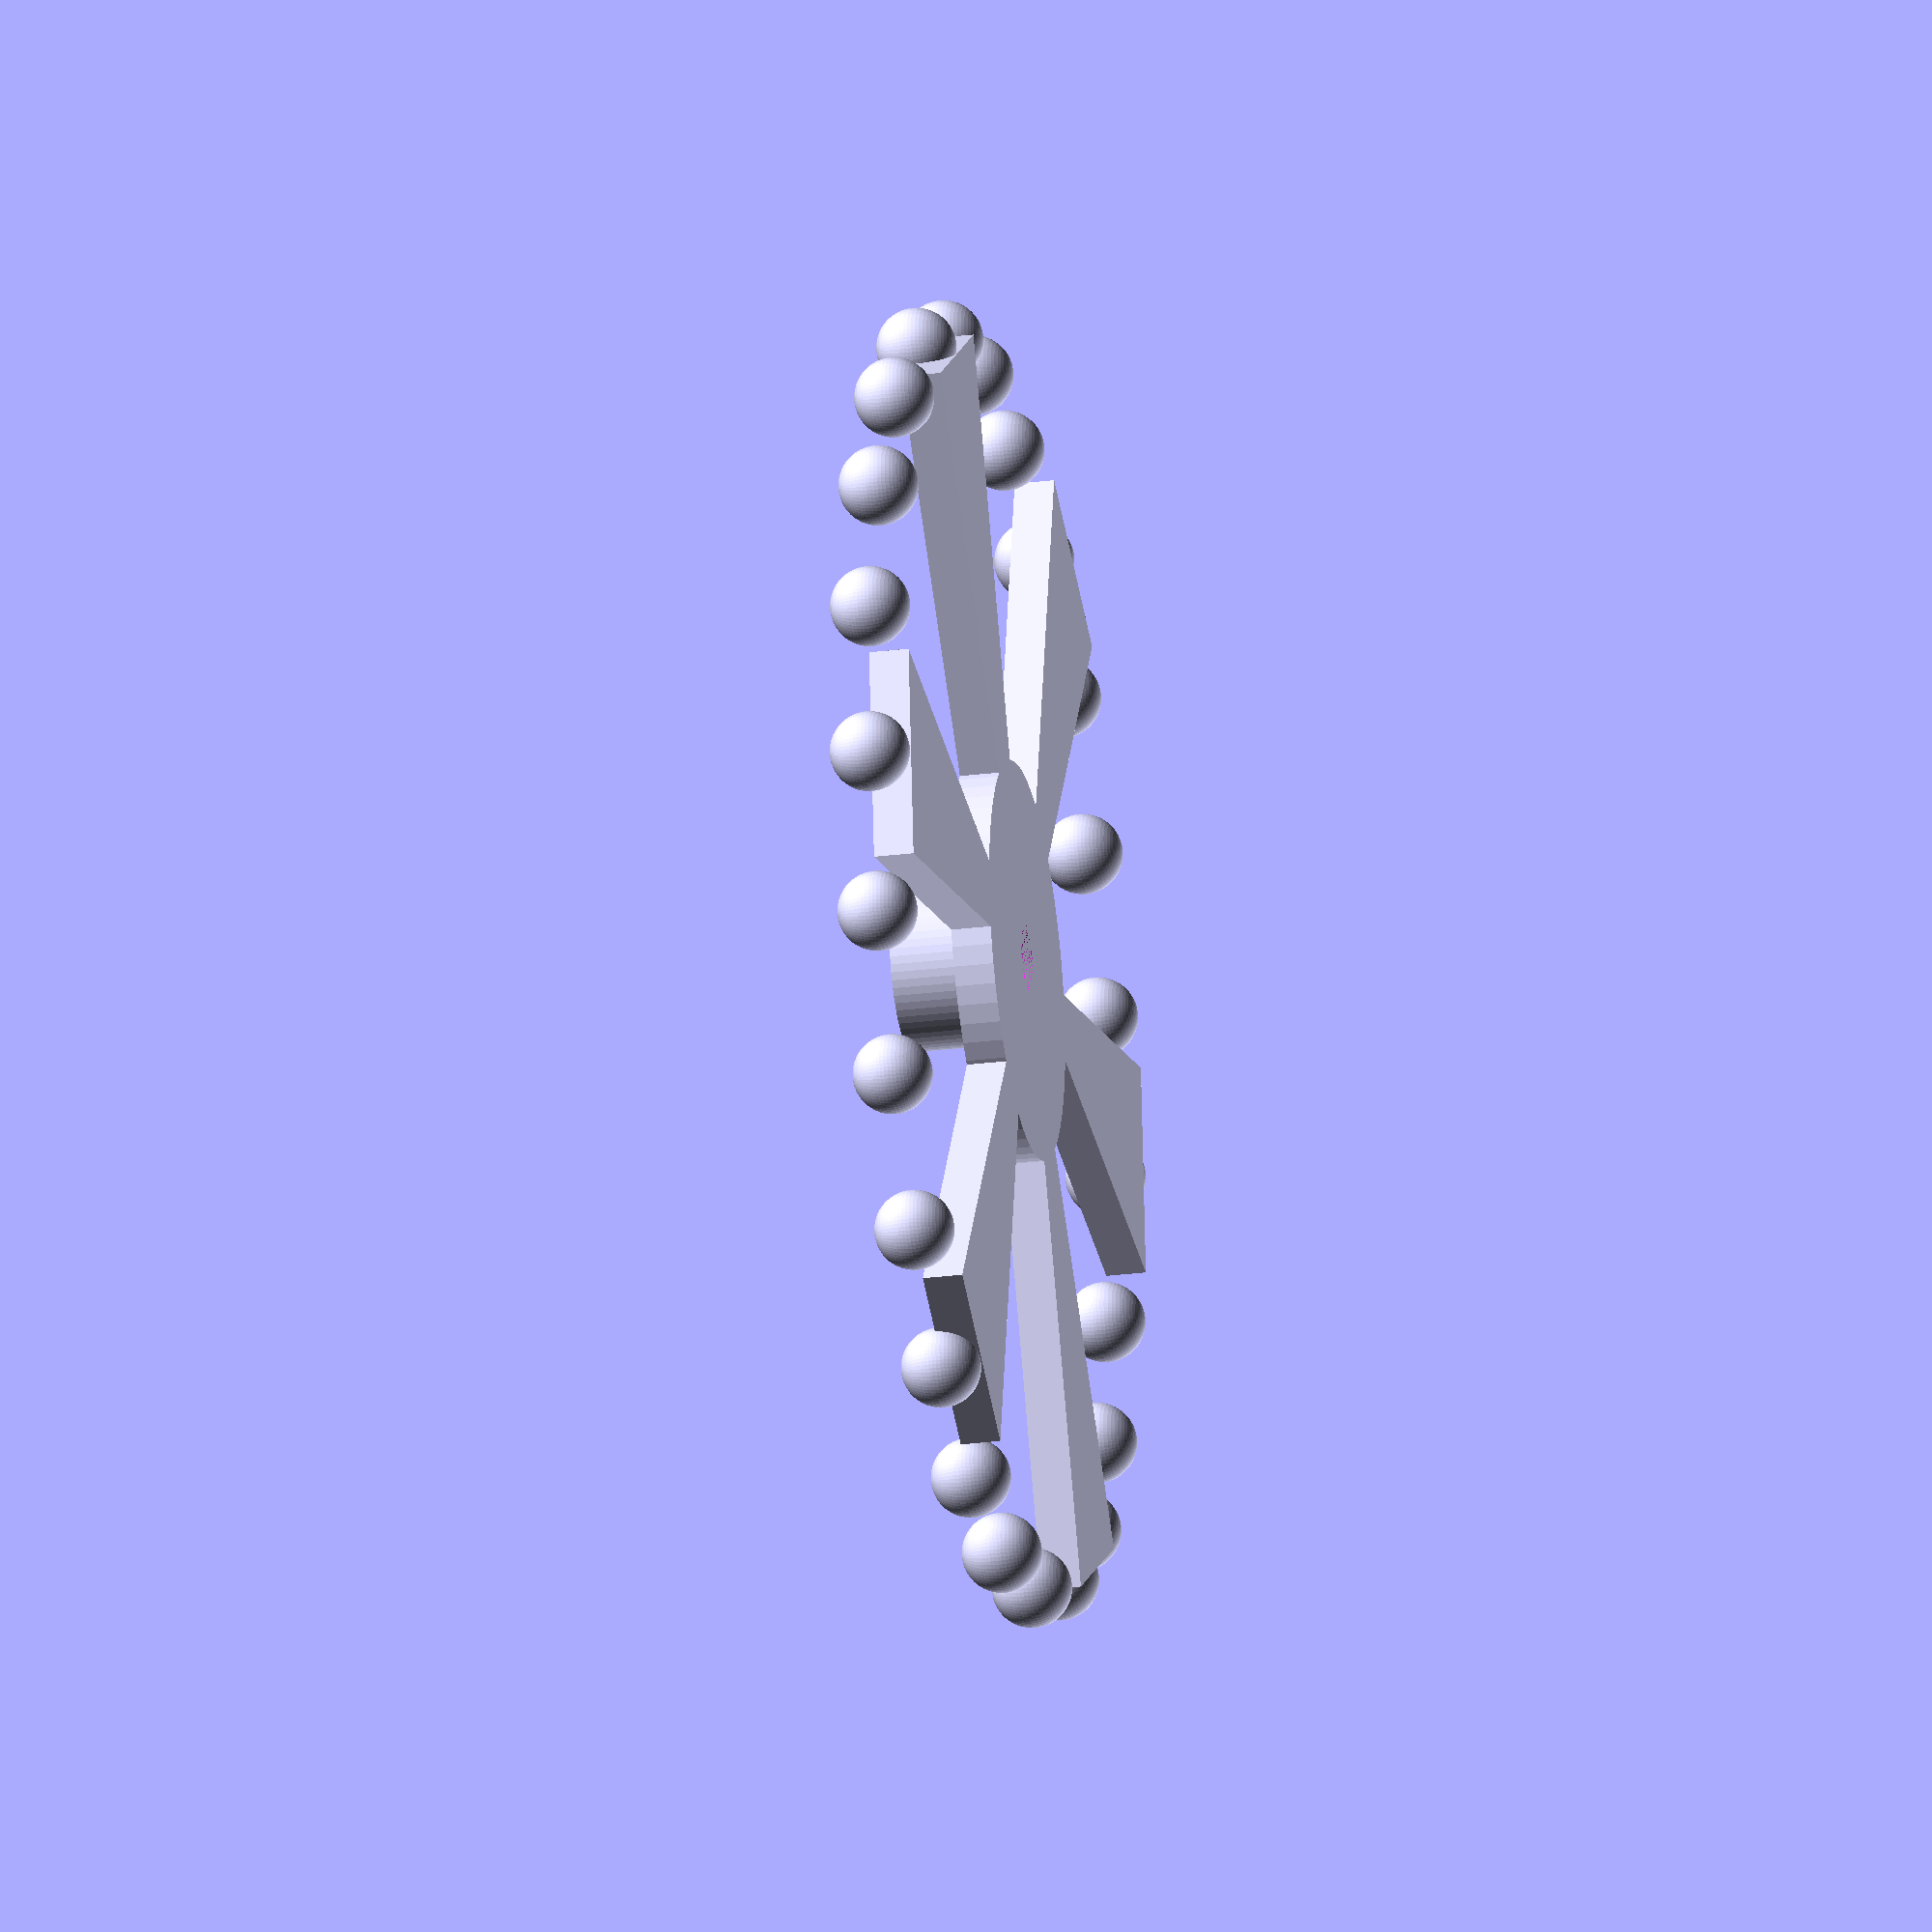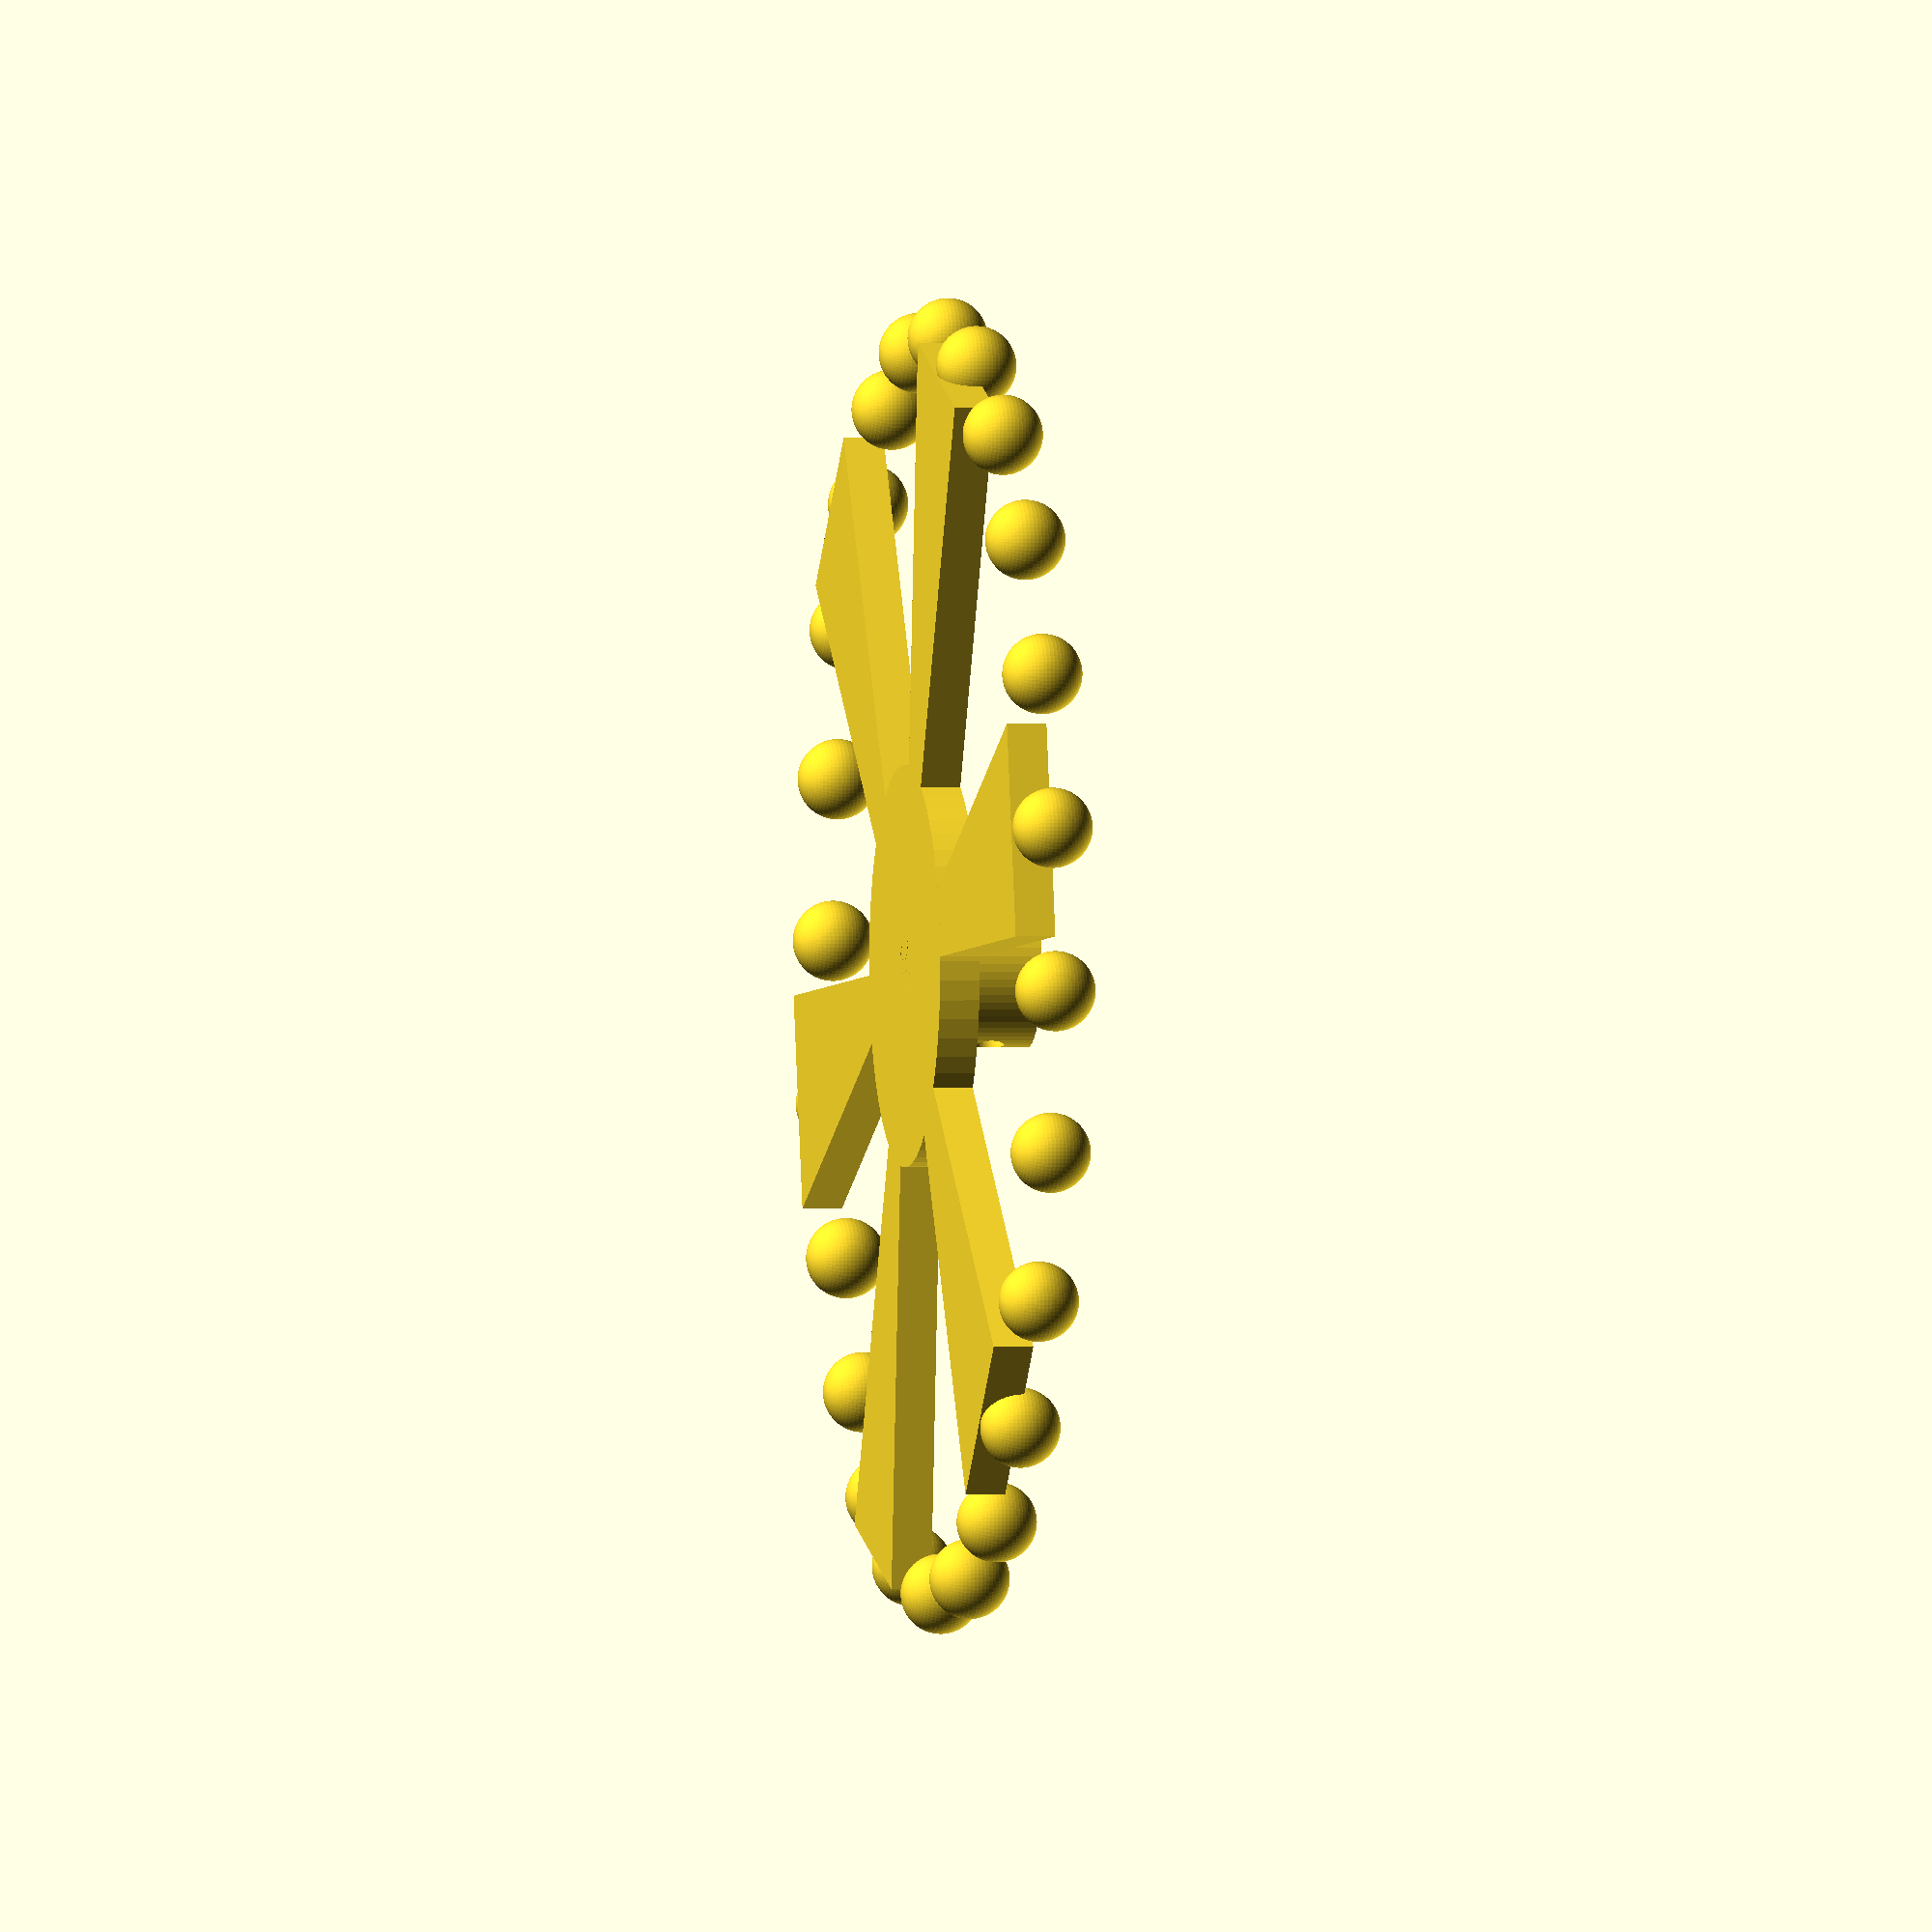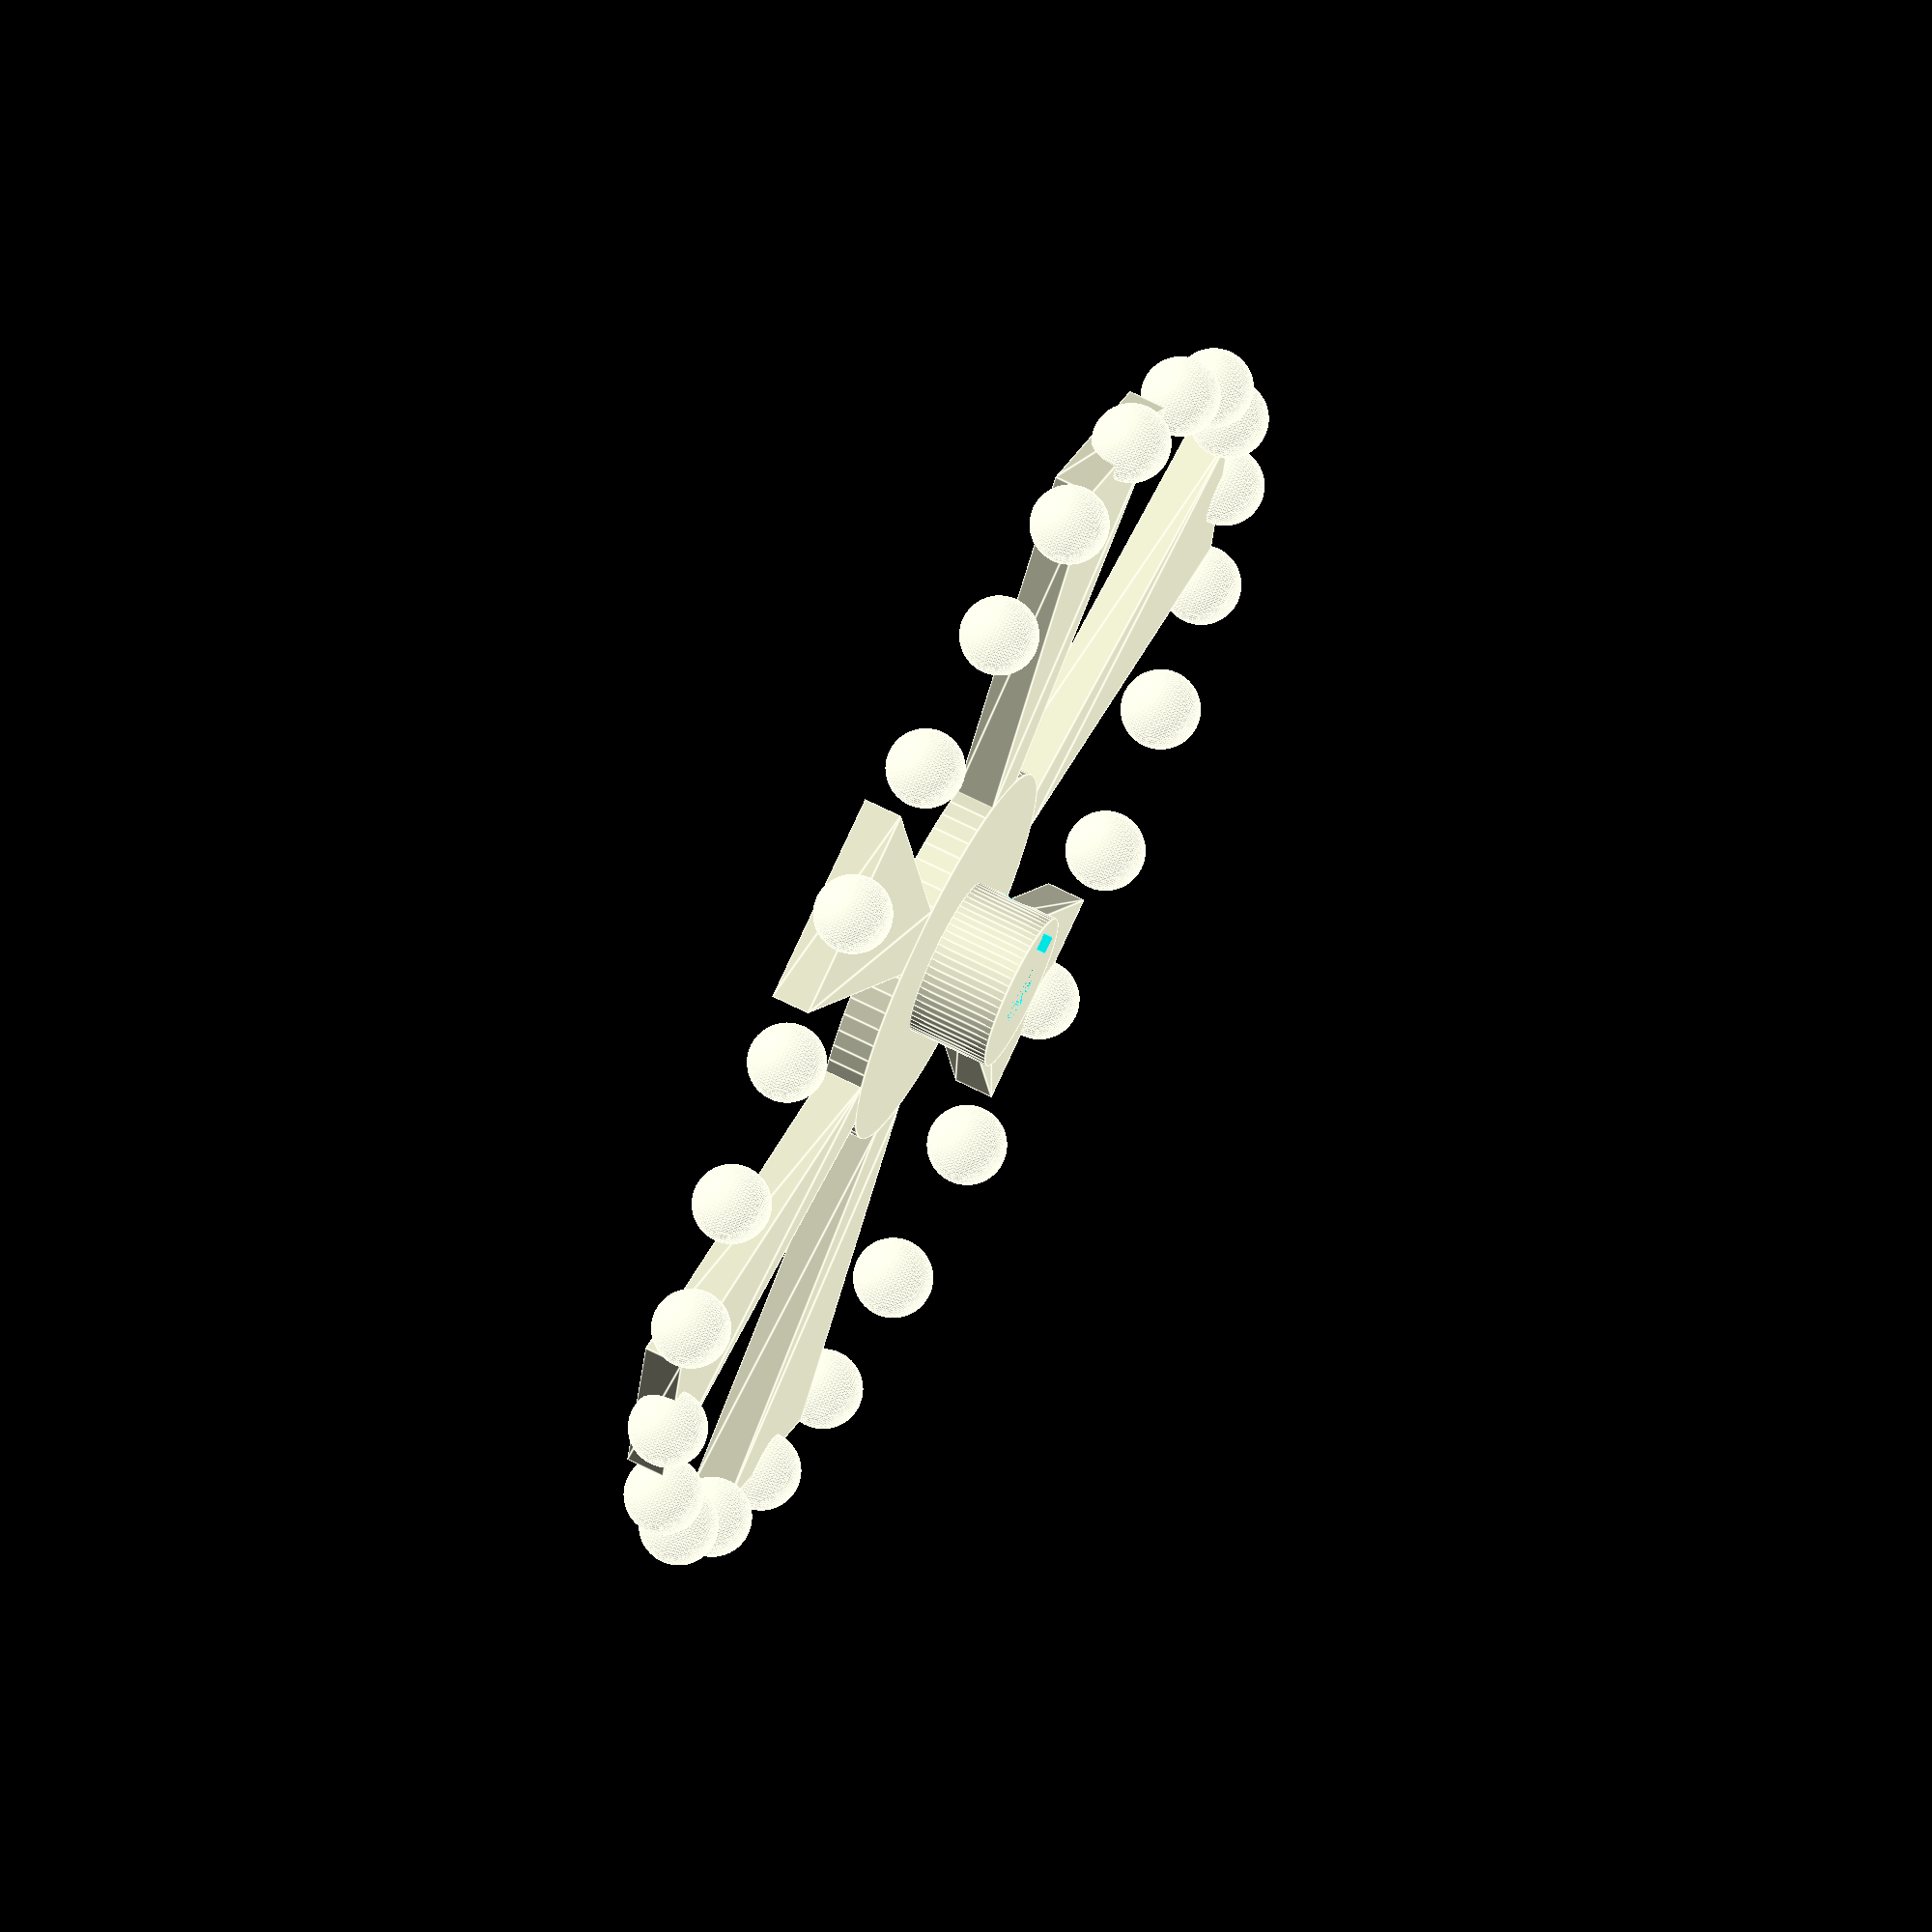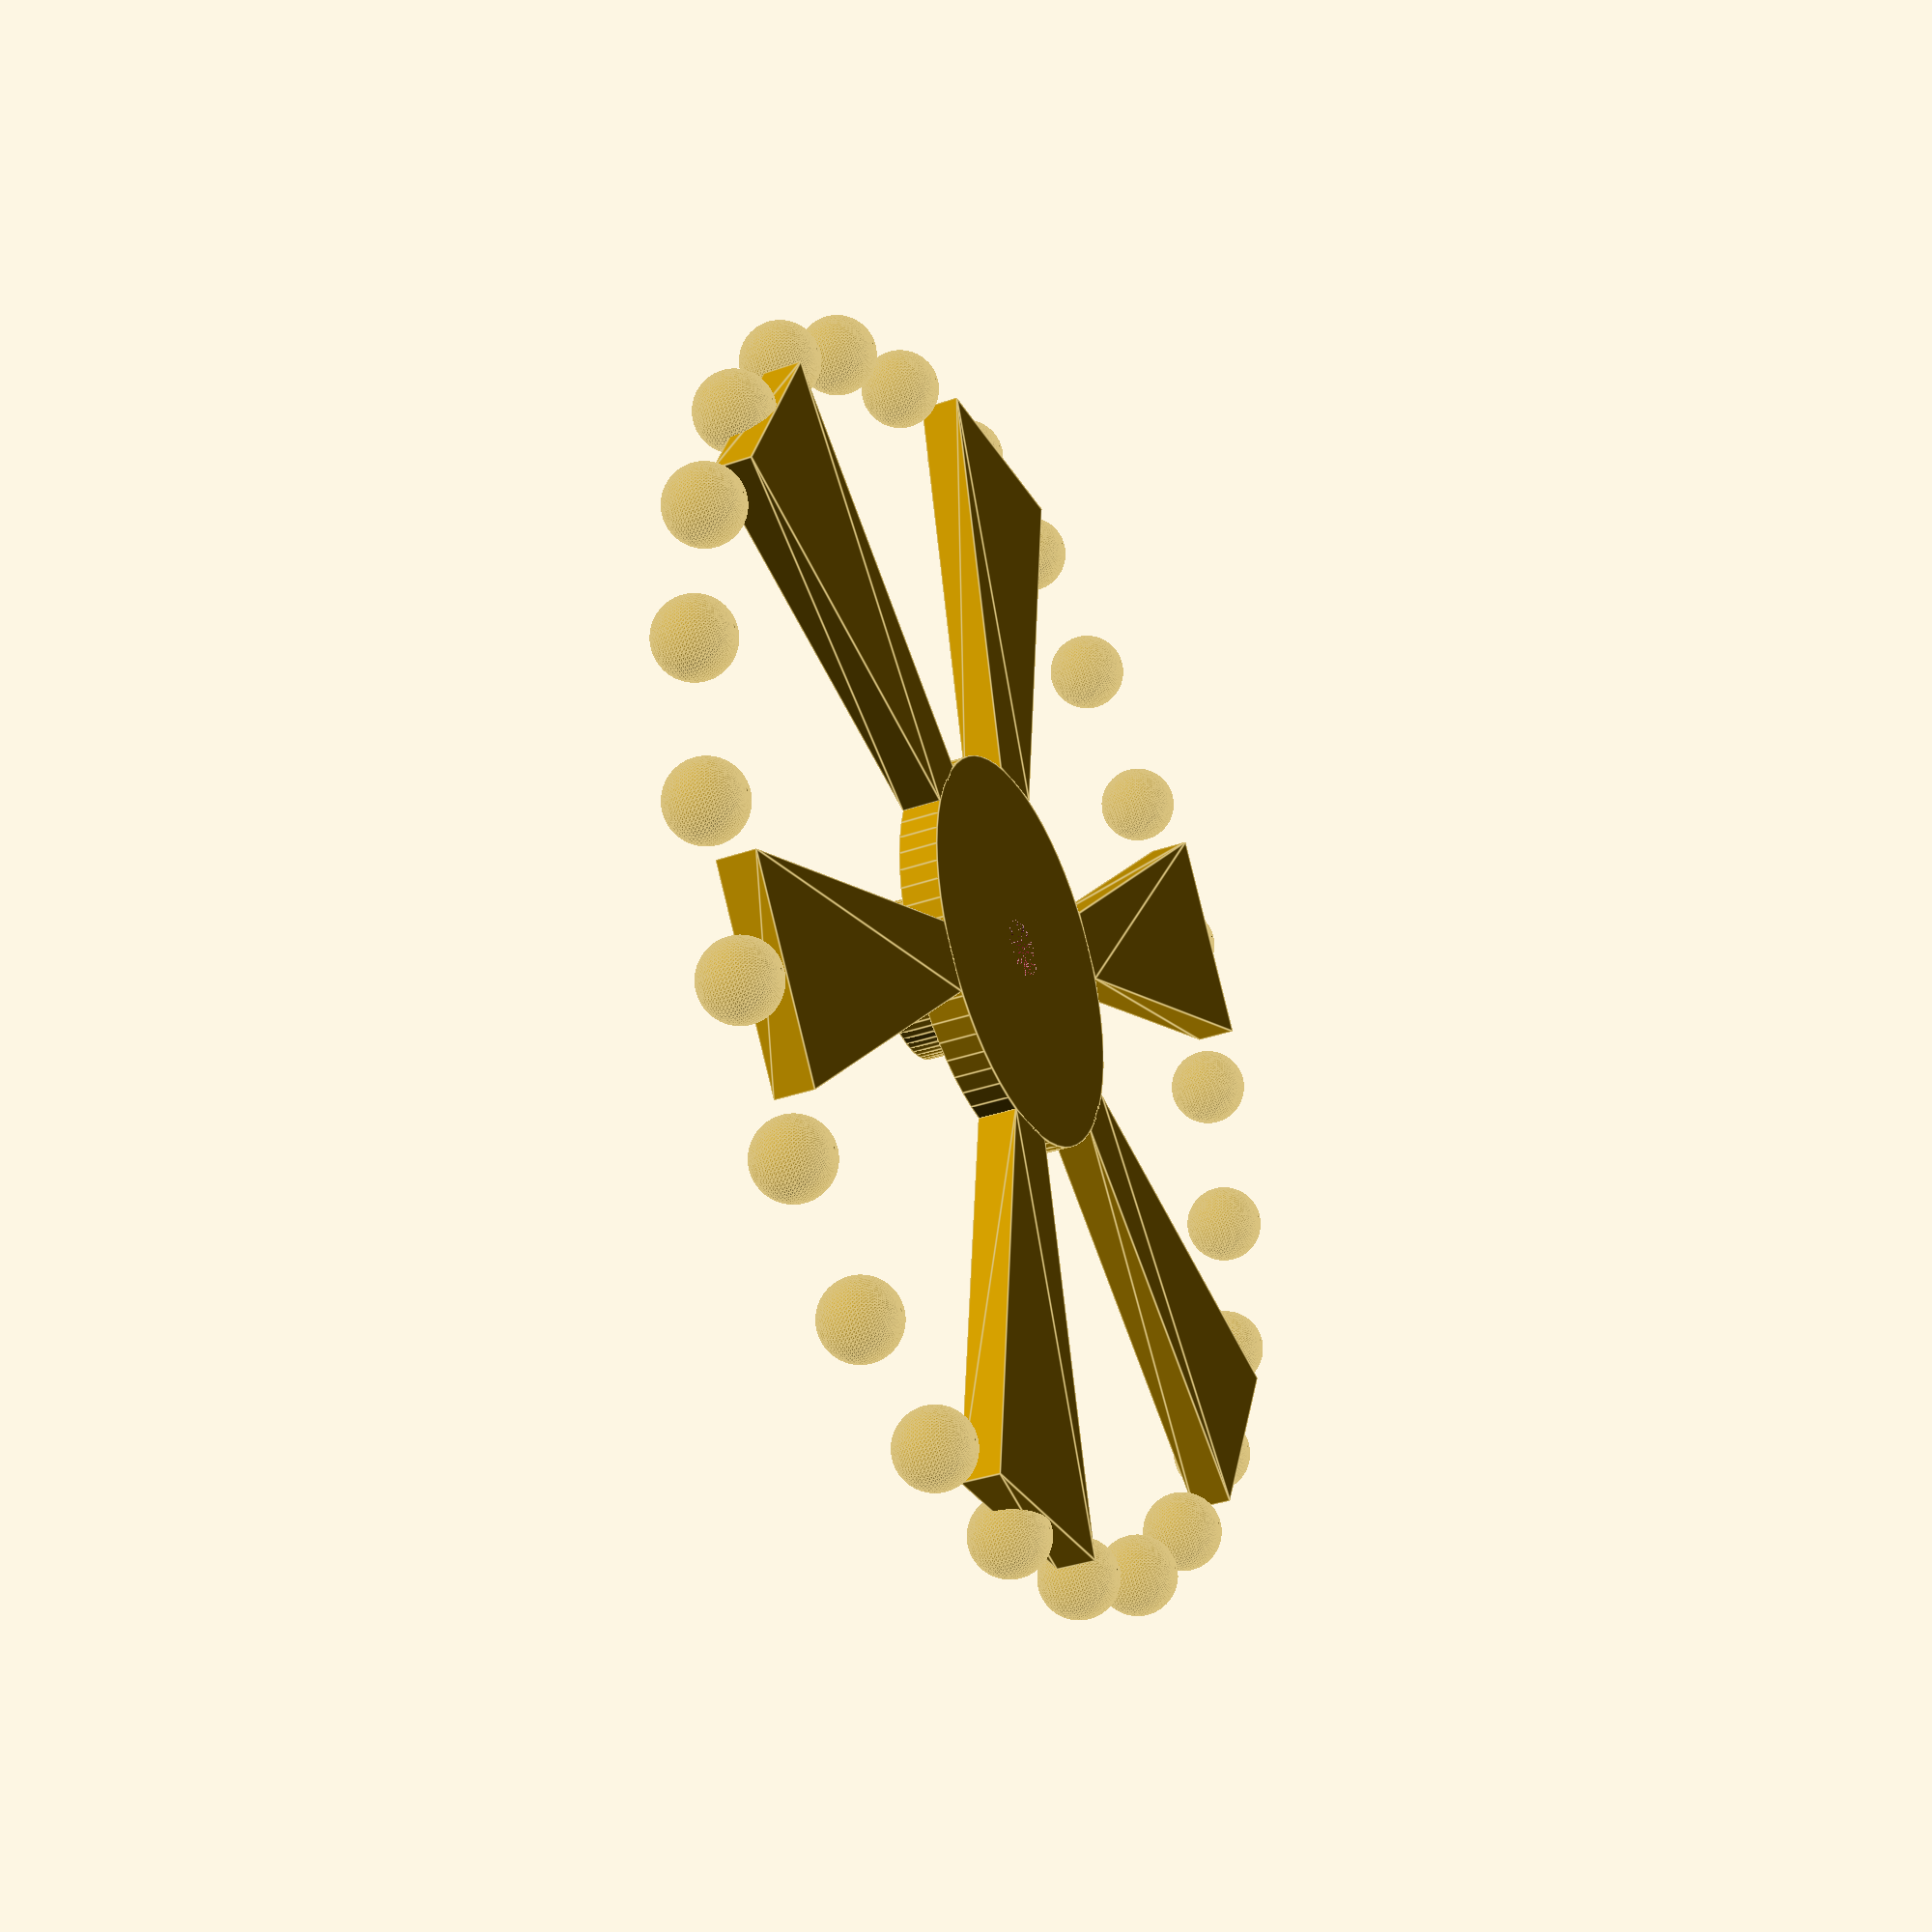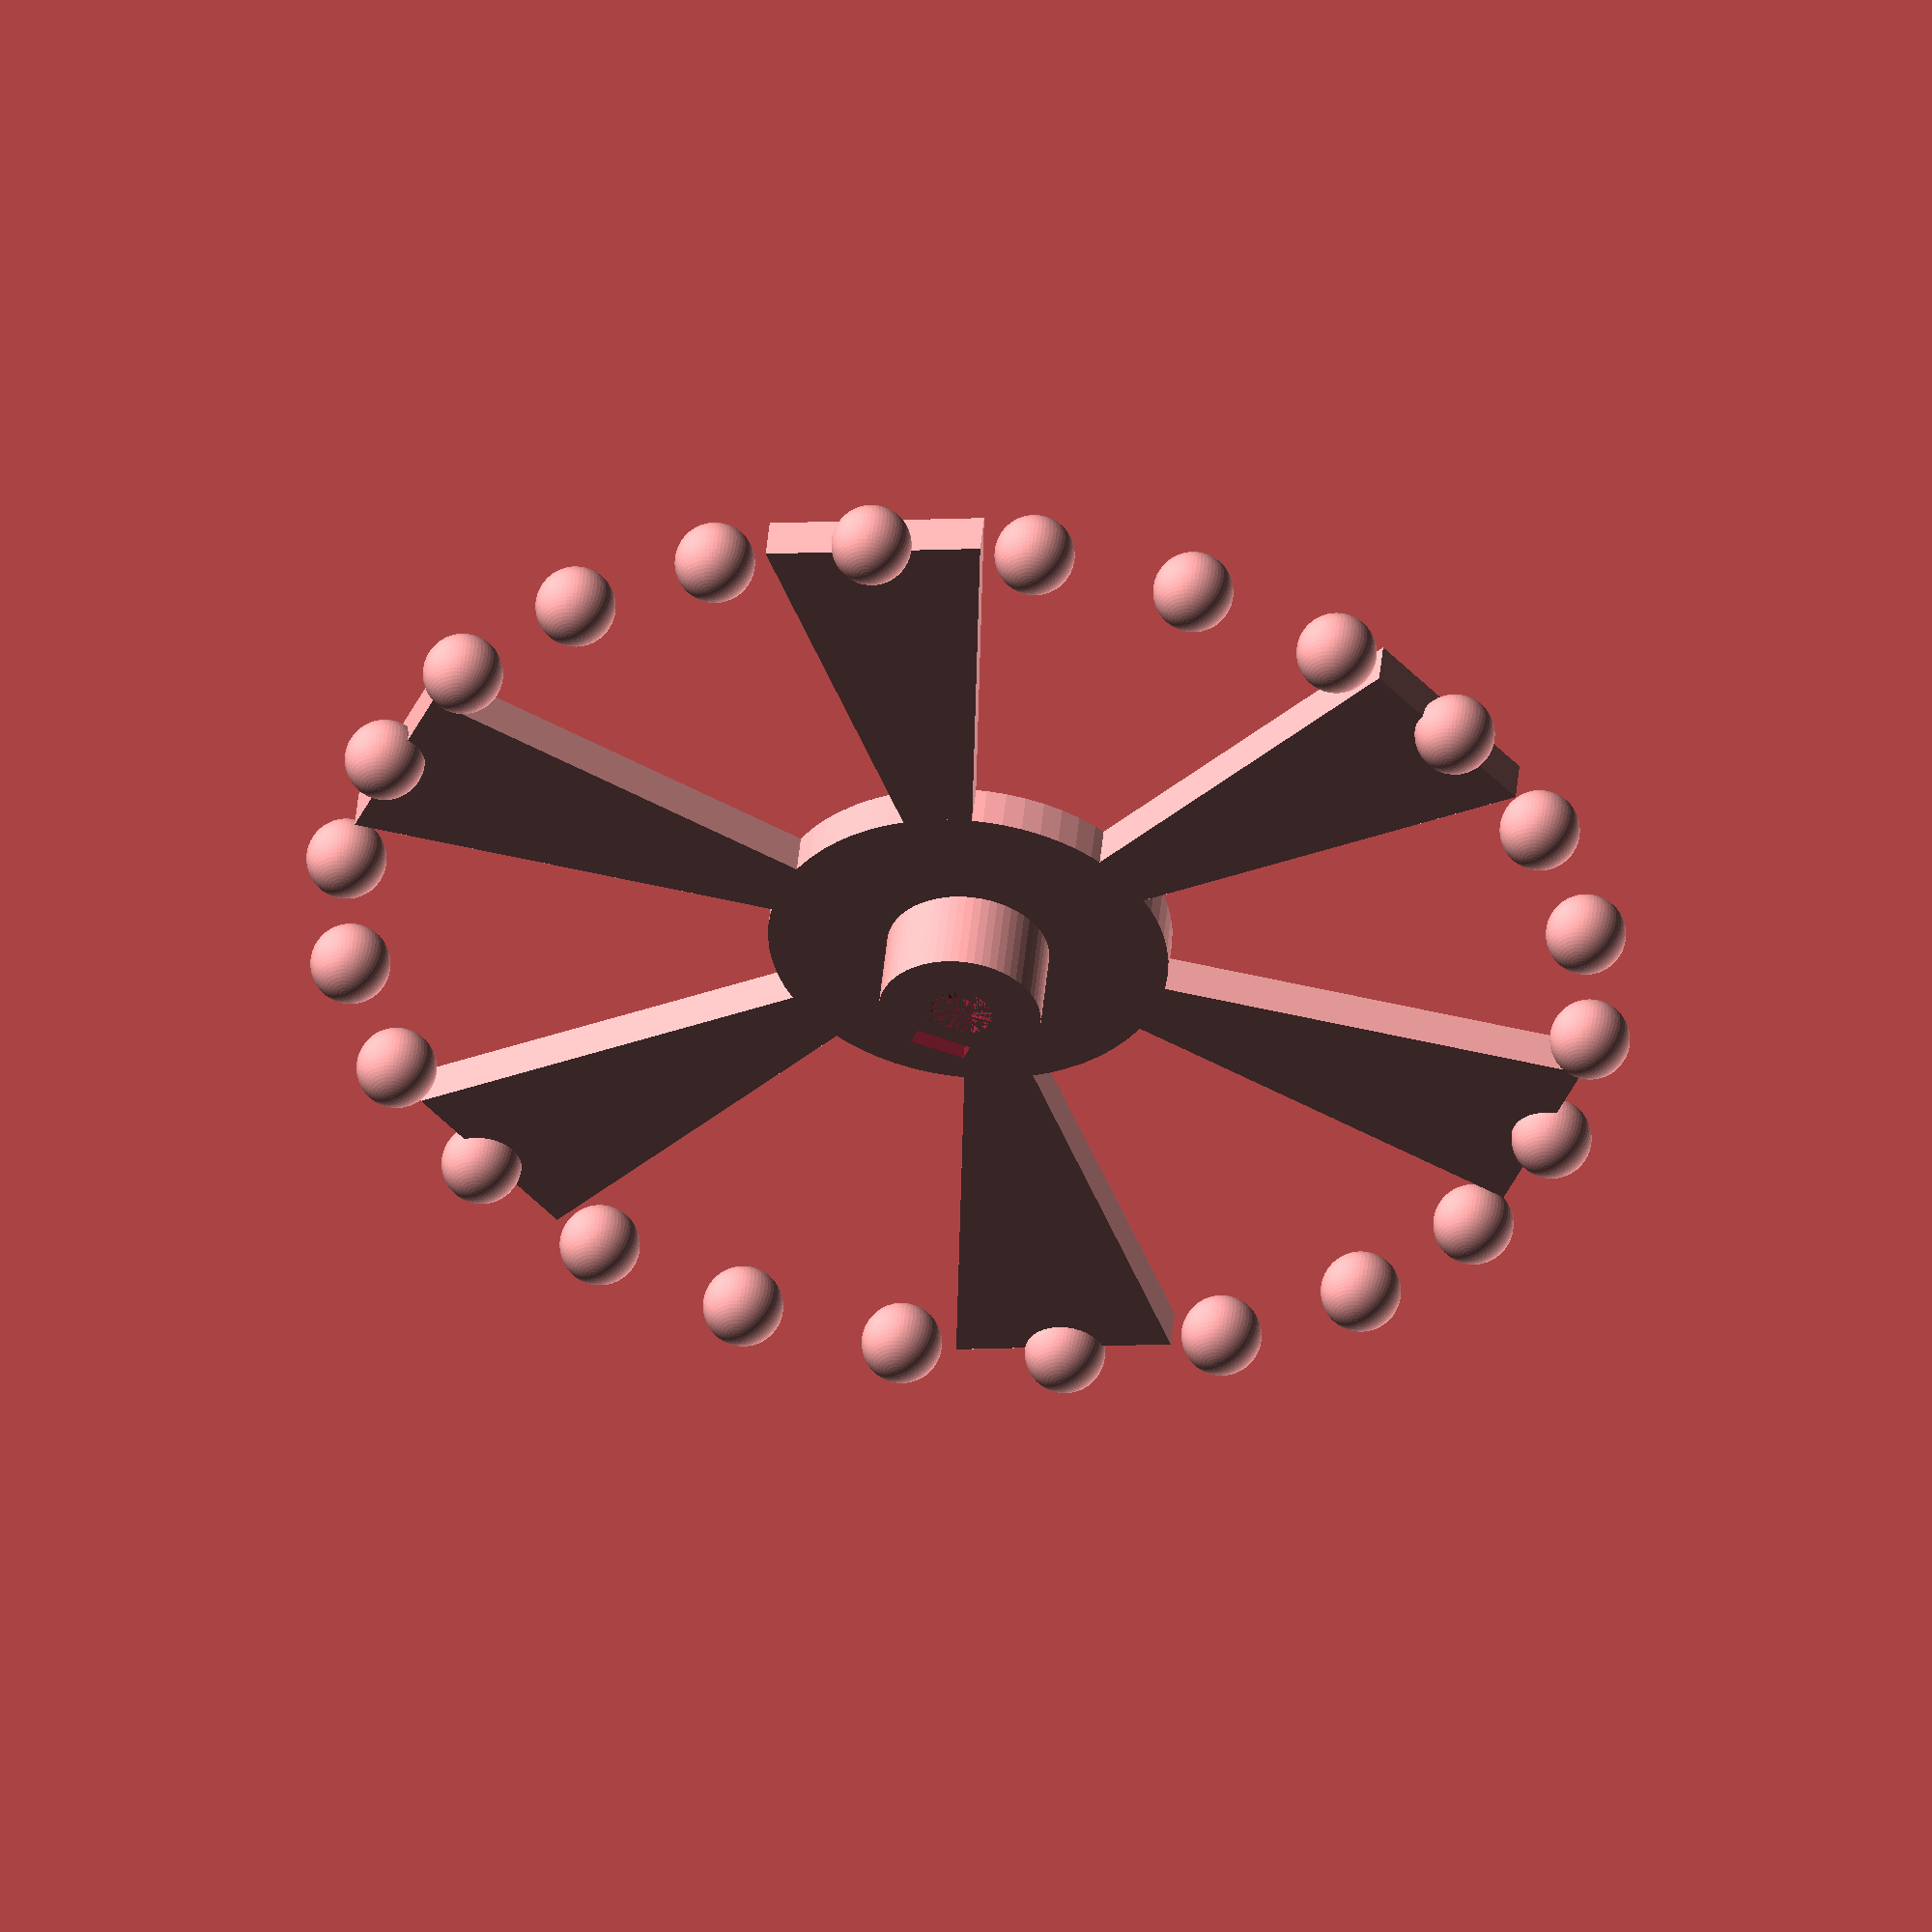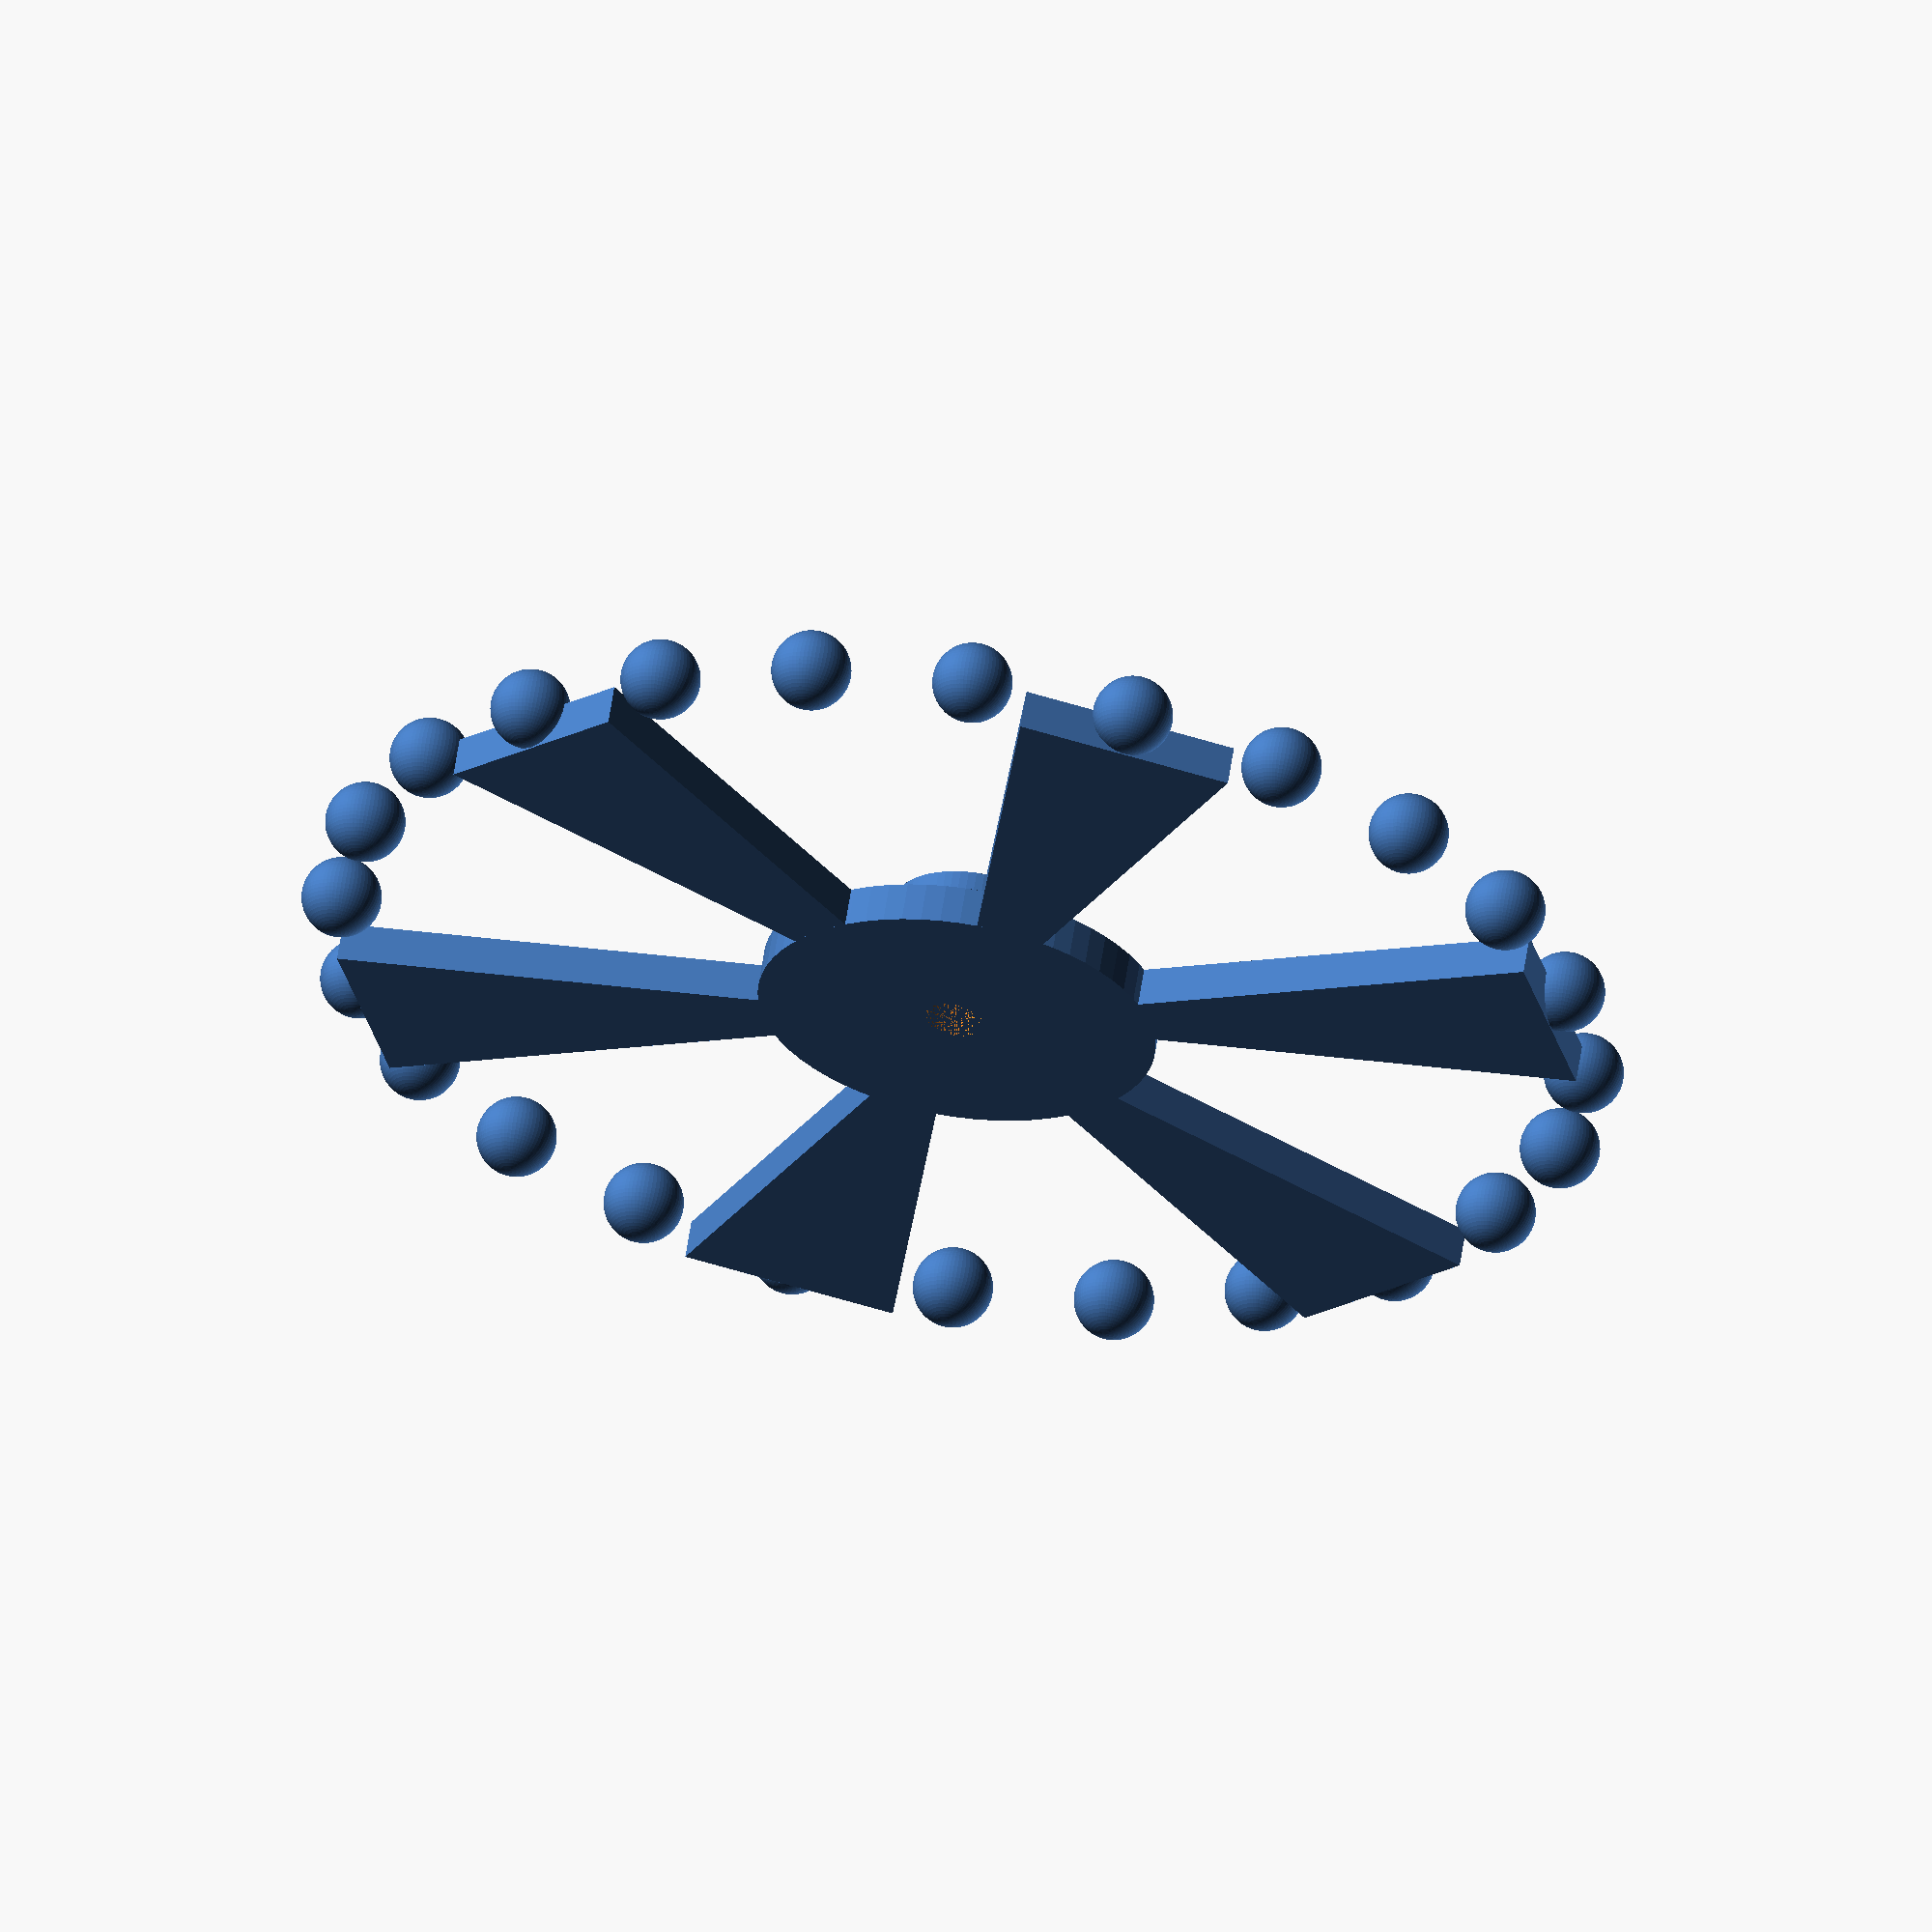
<openscad>
use <MCAD/regular_shapes.scad>

/* [ Basic ] */
WHEEL_DIAMETER=125;
HUB_DIAMETER=40;
HUB_THICKNESS=4;

/* [ Handle ] */
HANDLE_THICKNESS=6;
OUTDENT_COUNT=24;
OUTDENT_DIAMETER=8;

/* [ Spokes ] */
SPOKE_COUNT=6;
SPOKE_ANGLE_SPAN=20;

/* [ D-Cutout ] */
ENCODER_SHAFT_DIAMETER=6;
D_WIDTH=5.5;
CUTOUT_FIT_ALLOWANCE=0.2;

/* [ Bolt ] */
BOLT_DIAMETER=3;
BOLT_HEAD_DIAMETER=5.6;
NUT_WIDTH=5.4;
NUT_THICKNESS=1.7;
NUT_CLEARANCE=0.2;


/* [ Hidden ] */
HANDLE_OUTDENT_RADIUS=OUTDENT_DIAMETER / 2;
WHEEL_RADIUS=WHEEL_DIAMETER / 2;
HUB_RADIUS=HUB_DIAMETER / 2;
$fn=64;
ENCODER_SHAFT_RADIUS=ENCODER_SHAFT_DIAMETER/2;
BOLT_RADIUS=BOLT_DIAMETER/2;
BOLT_HEAD_RADIUS=BOLT_HEAD_DIAMETER/2;

BOLT_SHAFT_LENGTH=max(BOLT_HEAD_DIAMETER, NUT_WIDTH) * 1.5;
echo("Bolt shaft length: ", BOLT_SHAFT_LENGTH, "mm");
echo("Total object length: ", BOLT_SHAFT_LENGTH + HUB_THICKNESS, "mm");
BOLT_SHAFT_RADIUS=ENCODER_SHAFT_RADIUS + 3 * NUT_THICKNESS;

echo("Bolt shaft radius:", BOLT_SHAFT_RADIUS, " mm");
echo("A bolt of length:", BOLT_SHAFT_RADIUS - (D_WIDTH - ENCODER_SHAFT_RADIUS),  "mm will be required");

TOTAL_D_CUTOUT_HEIGHT=BOLT_SHAFT_LENGTH+HUB_THICKNESS;


module cylinder_outer(height,radius,fn) {
   fudge = 1/cos(180/fn);
   cylinder(h=height,r=radius*fudge,$fn=fn);
}

// handle
translate([0,0,HANDLE_THICKNESS/2]) torus2(WHEEL_RADIUS, HANDLE_THICKNESS/2);
// outdents
outdent_degrees = 360 / OUTDENT_COUNT;
for(sector = [1 : OUTDENT_COUNT]) {
    angle = outdent_degrees * sector;
    x_pos = WHEEL_RADIUS * sin(angle);
    y_pos = WHEEL_RADIUS * cos(angle);
    translate([x_pos,y_pos,HANDLE_OUTDENT_RADIUS]){
        sphere(HANDLE_OUTDENT_RADIUS, center=true);
    }
}

// spokes
spoke_angle_half_span=SPOKE_ANGLE_SPAN/2;
spoke_degrees = 360 / SPOKE_COUNT;
for(sector = [1 : SPOKE_COUNT]) {
    angle_mid = spoke_degrees * sector;
    angle_min = angle_mid - spoke_angle_half_span;
    angle_max = angle_mid + spoke_angle_half_span;
    // points near handle bar
    x1_pos = WHEEL_RADIUS * sin(angle_min);
    y1_pos = WHEEL_RADIUS * cos(angle_min);
    x2_pos = WHEEL_RADIUS * sin(angle_max);
    y2_pos = WHEEL_RADIUS * cos(angle_max);
    // points at hub
    x3_pos = HUB_RADIUS * sin(angle_min);
    y3_pos = HUB_RADIUS * cos(angle_min);
    x4_pos = HUB_RADIUS * sin(angle_max);
    y4_pos = HUB_RADIUS * cos(angle_max);
    translate([0,0,0]) linear_extrude(HUB_THICKNESS) polygon(points=[
        [x1_pos, y1_pos],
        [x2_pos, y2_pos],
        [x4_pos, y4_pos],
        [x3_pos, y3_pos]
    ]);

}

// hub
actual_d_radius=ENCODER_SHAFT_RADIUS + CUTOUT_FIT_ALLOWANCE;
actual_d_width=D_WIDTH + CUTOUT_FIT_ALLOWANCE;

module DCutout() {
    intersection() {
        cylinder_outer(TOTAL_D_CUTOUT_HEIGHT, actual_d_radius, 64);
        translate([-actual_d_radius, -actual_d_radius, 0]) cube([actual_d_width, actual_d_radius * 2, TOTAL_D_CUTOUT_HEIGHT]);
    }
}

// HUB
difference() {
    cylinder_outer(HUB_THICKNESS, HUB_RADIUS, $fn);
    //D cutout
    DCutout();
}

// BOLT SHAFT
actual_nut_thickness = NUT_THICKNESS + NUT_CLEARANCE;
actual_nut_width = NUT_WIDTH + NUT_CLEARANCE;

difference() {
    translate([0, 0, HUB_THICKNESS]) difference() {
        cylinder_outer(BOLT_SHAFT_LENGTH, BOLT_SHAFT_RADIUS, $fn);
        // bolt hole
        translate([1, 0, BOLT_SHAFT_LENGTH / 2]) rotate([0, 90, 0]) cylinder_outer(BOLT_SHAFT_RADIUS, BOLT_RADIUS, $fn);
        // recess for nut
        translate([
            -(ENCODER_SHAFT_RADIUS - D_WIDTH) + actual_nut_thickness,
            - actual_nut_width / 2,
            (BOLT_SHAFT_LENGTH / 2) - (actual_nut_width / 2)
        ]) cube([actual_nut_thickness, actual_nut_width, BOLT_SHAFT_LENGTH]);
    }

    DCutout();
}

</openscad>
<views>
elev=207.2 azim=336.9 roll=79.1 proj=o view=solid
elev=179.5 azim=283.2 roll=280.2 proj=o view=wireframe
elev=291.2 azim=340.8 roll=296.8 proj=o view=edges
elev=35.4 azim=124.5 roll=114.9 proj=p view=edges
elev=309.7 azim=111.1 roll=5.7 proj=o view=solid
elev=298.9 azim=224.1 roll=188.7 proj=o view=solid
</views>
